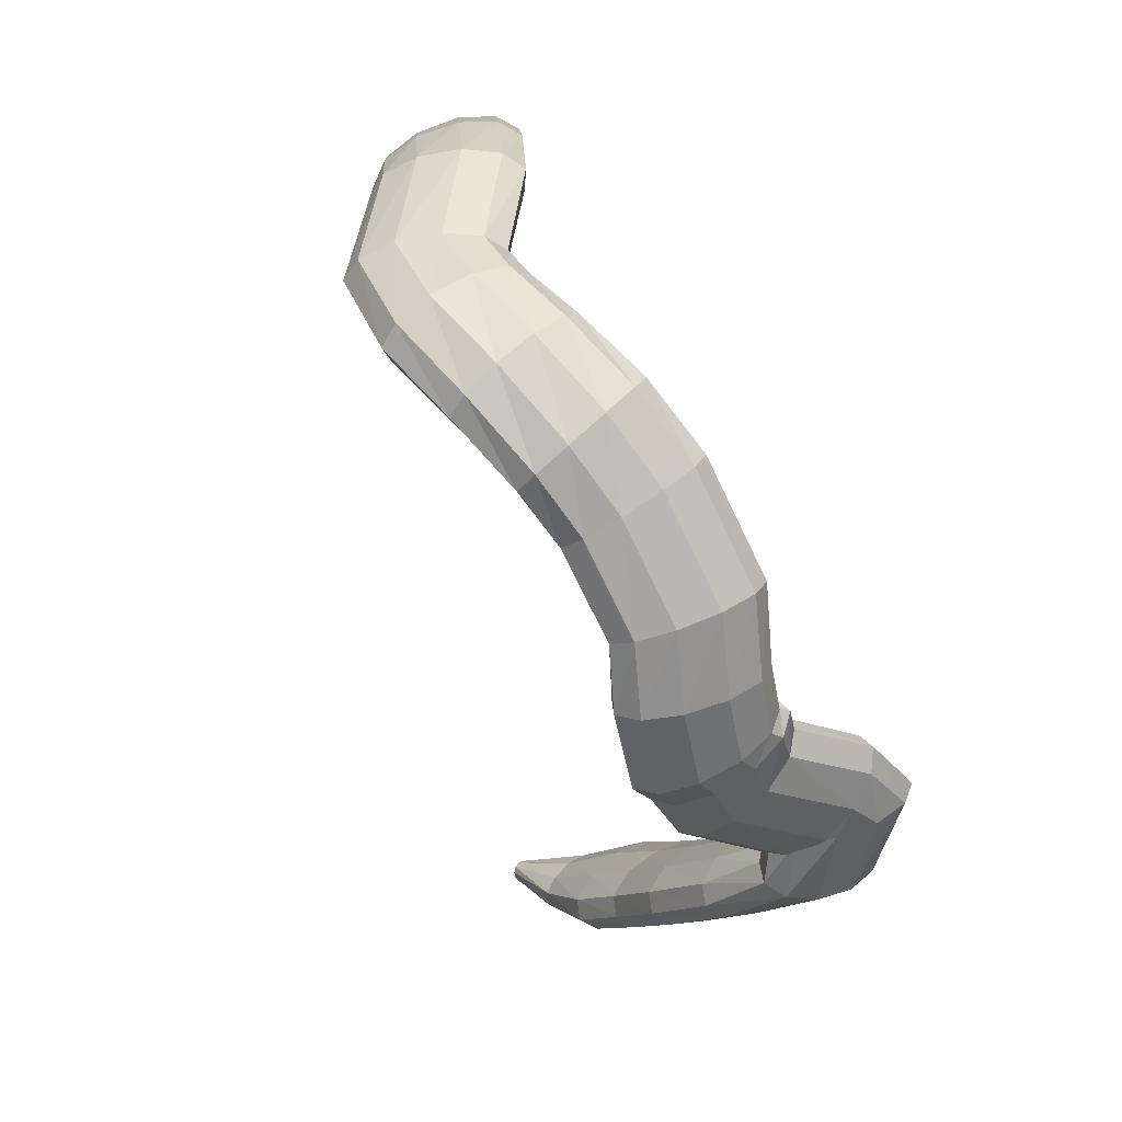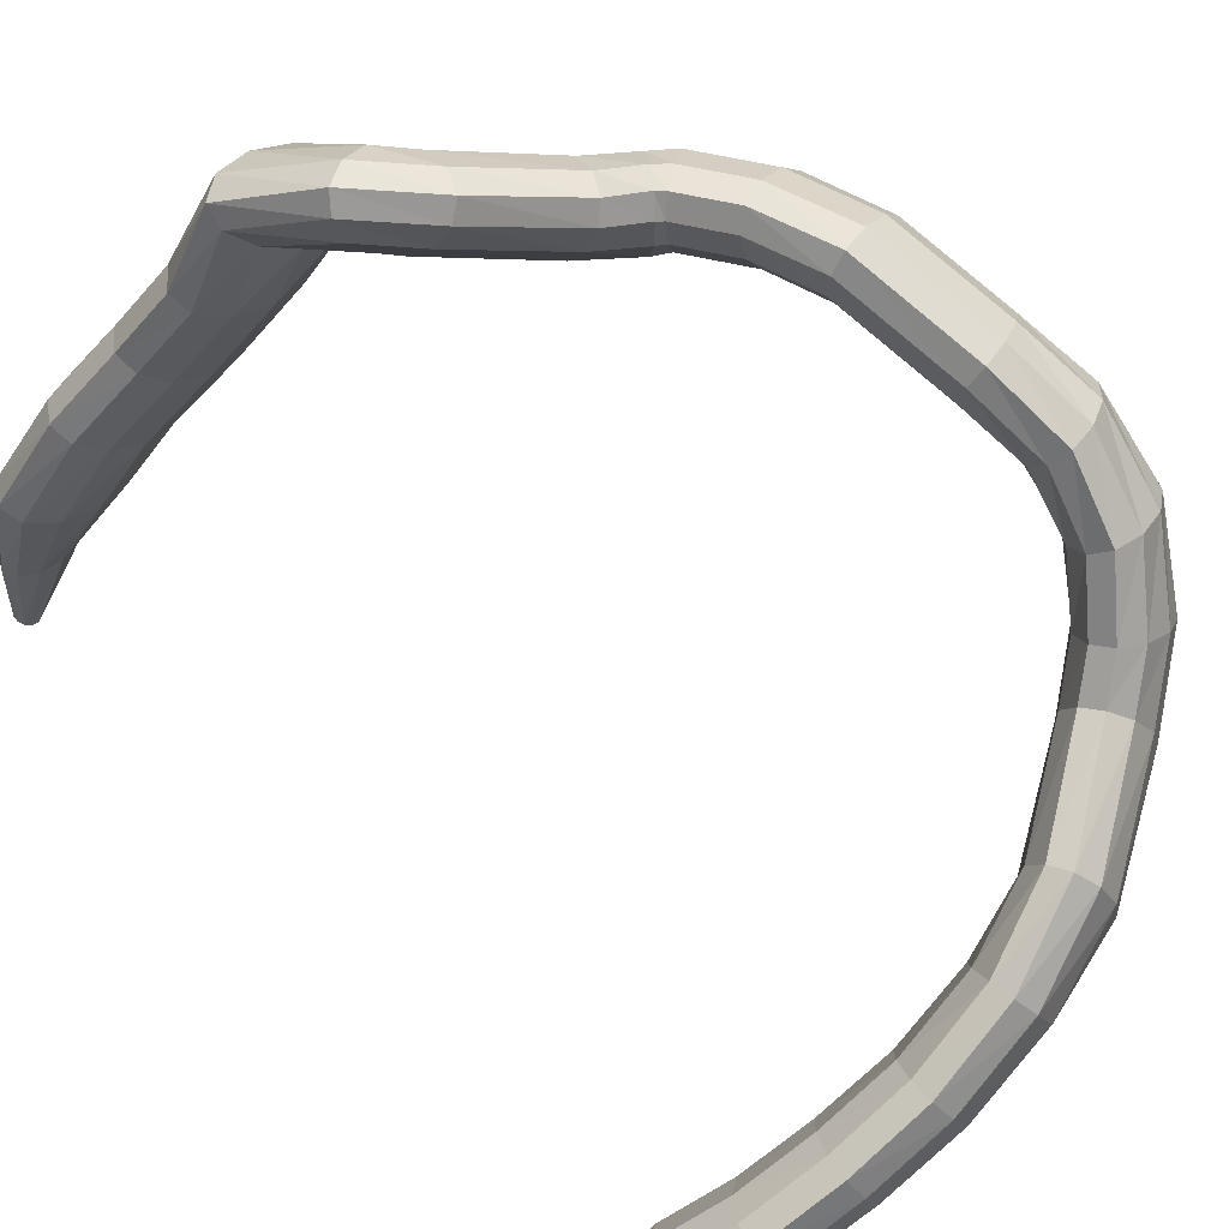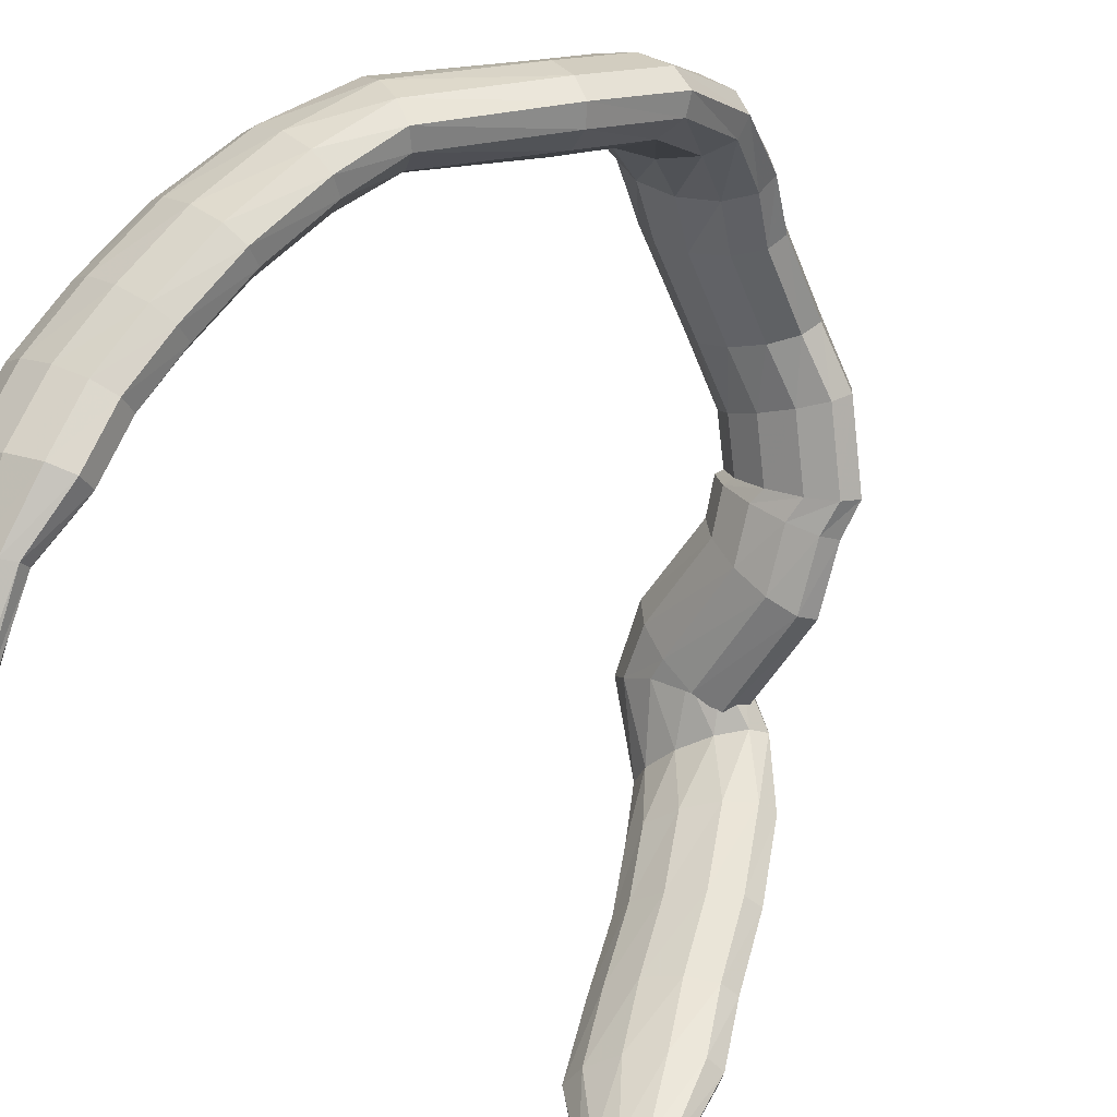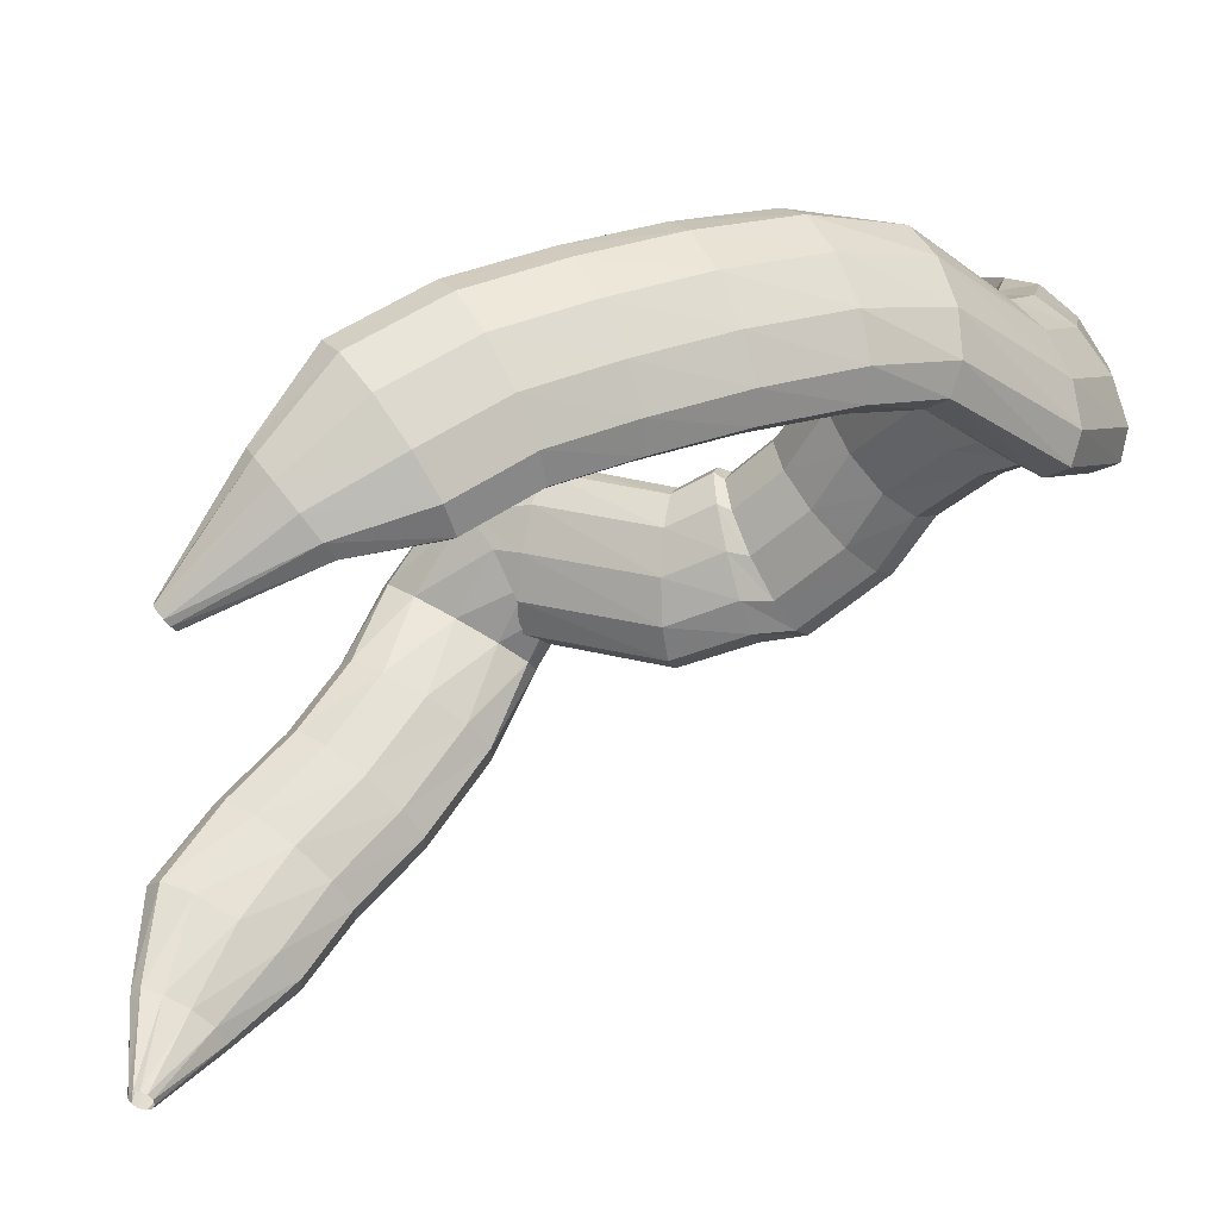
<metadata>
{"format":"obj","ext":"obj","renderer":"f3d","projection":"perspective","resolution":1024,"background":"white","views":[{"elev":9.0,"azim":117.4,"up":"+Z"},{"elev":53.0,"azim":-38.8,"up":"+Y"},{"elev":-73.6,"azim":39.0,"up":"+Y"},{"elev":-45.4,"azim":-12.7,"up":"+Y"}]}
</metadata>
<code>
g tube1
v 113.8 134.3 116.3
v 114.1 134.2 116.1
v 114.3 134.2 115.7
v 114.2 134.2 115.2
v 113.9 134.3 115
v 113.5 134.4 114.9
v 113.1 134.5 115
v 112.9 134.6 115.4
v 112.9 134.6 115.8
v 113.1 134.5 116.2
v 113.4 134.4 116.4
v 113.8 134.3 116.3
v 115.5 139.3 117.3
v 116.9 138.9 116.5
v 117.7 138.8 115.6
v 117.7 138.9 114.7
v 116.8 139.2 114.2
v 115.4 139.7 114.3
v 113.9 140.1 114.8
v 112.7 140.4 115.7
v 112.3 140.4 116.7
v 112.7 140.2 117.4
v 113.9 139.8 117.6
v 115.5 139.3 117.3
v 117.3 144.1 119.2
v 119.7 143.3 118.1
v 121.1 143 116.6
v 121.3 143.2 115.1
v 120 144 114.3
v 117.7 145.1 114.2
v 115.2 146 115
v 113.2 146.6 116.3
v 112.4 146.7 117.8
v 113 146.1 119
v 114.8 145.2 119.5
v 117.3 144.1 119.2
v 119.8 148.6 120.5
v 122 147.5 119.5
v 123.5 147 118
v 123.7 147.3 116.6
v 122.6 148.4 115.7
v 120.6 149.8 115.6
v 118.2 151.1 116.4
v 116.3 151.9 117.7
v 115.4 152 119.2
v 115.8 151.3 120.4
v 117.5 150 120.9
v 119.8 148.6 120.5
v 123 152.9 122.2
v 125.3 151.8 121.2
v 126.8 151.3 119.7
v 127.1 151.7 118.4
v 126.1 152.7 117.5
v 124 154.2 117.4
v 121.6 155.5 118.1
v 119.7 156.3 119.4
v 118.7 156.4 120.8
v 119.1 155.6 122
v 120.7 154.3 122.5
v 123 152.9 122.2
v 125.9 157.6 124.1
v 128.3 156.8 123.2
v 129.9 156.6 121.8
v 130.2 157 120.5
v 129 157.9 119.5
v 126.8 159 119.3
v 124.3 160 119.9
v 122.1 160.5 121.1
v 121.2 160.4 122.5
v 121.6 159.8 123.7
v 123.4 158.7 124.3
v 125.9 157.6 124.1
v 127 162.4 125.7
v 129.5 161.4 125.2
v 131.4 161.3 124.3
v 132.1 161.9 123.2
v 131.3 163.1 122.2
v 129.4 164.6 121.7
v 126.8 165.8 121.9
v 124.5 166.3 122.6
v 123.2 166.1 123.7
v 123.2 165.1 124.8
v 124.7 163.7 125.5
v 127 162.4 125.7
v 128.3 164.2 129.6
v 130.4 162.6 128.7
v 132.2 162.1 127.7
v 133.1 162.8 126.8
v 133 164.5 126.4
v 131.7 166.6 126.6
v 129.8 168.6 127.3
v 127.8 169.7 128.3
v 126.4 169.6 129.3
v 126 168.4 129.9
v 126.7 166.4 130
v 128.3 164.2 129.6
v 129.8 163.6 130.2
v 130 162.2 127.9
v 130.6 161.7 125.9
v 131.3 162.4 124.9
v 131.9 164 125.1
v 132.2 166.1 126.5
v 132.2 167.8 128.7
v 131.7 168.8 130.9
v 131.1 168.7 132.5
v 130.4 167.4 133
v 129.9 165.6 132.1
v 129.8 163.6 130.2
v 137 160.6 132.9
v 137.6 159 130.7
v 138.3 158.5 128.8
v 139 159.1 127.8
v 139.5 160.8 127.8
v 139.5 163 129.1
v 139 164.9 131
v 138.3 166.1 133.1
v 137.6 166 134.7
v 137 164.8 135.2
v 136.8 162.8 134.5
v 137 160.6 132.9
v 140.1 160.9 135.3
v 141.2 159.1 133.5
v 142.3 158.4 131.9
v 143 159 130.8
v 143.1 160.8 130.6
v 142.6 163.1 131.4
v 141.6 165.2 133
v 140.4 166.5 134.8
v 139.5 166.5 136.2
v 139 165.3 136.9
v 139.3 163.2 136.5
v 140.1 160.9 135.3
v 141.3 160.6 135.5
v 142.9 158.9 134.1
v 144.5 158.3 132.8
v 145.4 159 131.9
v 145.5 160.7 131.8
v 144.6 163 132.5
v 143.1 165 133.8
v 141.5 166.2 135.2
v 140.2 166.1 136.4
v 139.7 164.9 136.9
v 140.1 162.8 136.6
v 141.3 160.6 135.5
v 143.7 160.9 139.2
v 145.7 159.3 138.4
v 147.6 158.7 137.6
v 148.7 159.4 137.1
v 148.8 161.1 136.9
v 147.7 163.3 137.3
v 145.8 165.3 138
v 143.8 166.5 138.8
v 142.2 166.4 139.5
v 141.6 165.1 139.9
v 142.1 163.1 139.8
v 143.7 160.9 139.2
v 144.7 161.2 143.3
v 146.7 159.6 142.3
v 148.6 159 141.7
v 149.9 159.6 141.4
v 150.1 161.3 141.7
v 149.2 163.5 142.4
v 147.4 165.5 143.4
v 145.4 166.7 144.2
v 143.7 166.7 144.7
v 143 165.5 144.6
v 143.3 163.4 144.1
v 144.7 161.2 143.3
v 146.6 158.8 149.4
v 148.4 157.3 148
v 150.3 156.8 147.1
v 151.6 157.4 147
v 151.9 159 147.7
v 151.1 161 148.9
v 149.5 162.8 150.3
v 147.6 163.8 151.5
v 145.9 163.8 152.1
v 145.1 162.6 151.8
v 145.3 160.7 150.8
v 146.6 158.8 149.4
v 148.1 156.5 152.7
v 150 155.3 151.1
v 151.9 154.9 150.2
v 153.2 155.5 150.3
v 153.6 156.9 151.3
v 152.8 158.6 153
v 151.2 160.1 154.7
v 149.2 160.9 156
v 147.5 160.8 156.4
v 146.7 159.8 155.9
v 146.9 158.2 154.4
v 148.1 156.5 152.7
v 148.8 153.2 155.4
v 151 152 154.2
v 153 151.5 153.7
v 154.3 151.9 154.3
v 154.4 152.9 155.7
v 153.4 154.3 157.4
v 151.5 155.7 159
v 149.3 156.6 159.9
v 147.6 156.7 159.8
v 146.9 156 158.8
v 147.3 154.7 157.2
v 148.8 153.2 155.4
v 147.8 149.2 157.8
v 149.9 147.6 157
v 151.9 146.7 157.1
v 153 146.7 158
v 153 147.6 159.4
v 151.8 149.2 161
v 149.9 150.9 162.1
v 147.8 152.2 162.5
v 146.2 152.7 162
v 145.7 152.2 160.8
v 146.2 150.9 159.2
v 147.8 149.2 157.8
v 145.2 145.7 160
v 146.6 143.3 159.9
v 147.9 141.8 160.4
v 148.9 141.6 161.5
v 149.1 142.7 162.8
v 148.5 144.9 163.8
v 147.3 147.4 164.3
v 145.9 149.5 164.1
v 144.7 150.4 163.3
v 144.1 149.9 162.1
v 144.3 148.1 160.9
v 145.2 145.7 160
v 138.7 143.7 164.6
v 139.7 141.1 164.5
v 140.8 139.4 165.1
v 141.6 139 166.3
v 141.9 140.1 167.6
v 141.5 142.3 168.7
v 140.6 145 169.2
v 139.5 147.2 168.9
v 138.5 148.3 168
v 138 147.9 166.7
v 138.1 146.2 165.4
v 138.7 143.7 164.6
v 134.6 141.6 165.8
v 135.9 139.2 165.4
v 137 137.5 165.8
v 137.5 136.8 167
v 137.4 137.6 168.5
v 136.6 139.4 170
v 135.4 141.8 170.9
v 134.2 144 170.9
v 133.3 145.2 170
v 133.1 145.2 168.6
v 133.6 143.8 167
v 134.6 141.6 165.8
v 130 139 166.2
v 131.2 136.7 165.6
v 132.2 134.8 165.9
v 132.6 134.1 167.1
v 132.3 134.6 168.7
v 131.4 136.3 170.3
v 130.1 138.7 171.2
v 128.9 140.8 171.3
v 128.2 142.2 170.5
v 128.1 142.3 169.1
v 128.8 141.1 167.5
v 130 139 166.2
v 125.6 136.8 165.7
v 126.8 134.5 165.1
v 127.8 132.6 165.4
v 128.1 131.7 166.6
v 127.6 132.2 168.2
v 126.5 133.8 169.7
v 125.2 136.1 170.8
v 124.1 138.3 170.9
v 123.4 139.7 170.2
v 123.5 139.9 168.8
v 124.3 138.8 167.1
v 125.6 136.8 165.7
v 121.4 134.8 165
v 122.9 132.5 164.4
v 124 130.7 164.7
v 124.2 129.8 165.8
v 123.5 130.1 167.4
v 122.2 131.6 168.9
v 120.7 133.7 169.9
v 119.4 135.8 170.1
v 118.7 137.2 169.3
v 118.9 137.5 167.9
v 120 136.6 166.3
v 121.4 134.8 165
v 117.8 132.2 163.5
v 119.5 130.2 163
v 120.6 128.4 163.3
v 120.8 127.4 164.4
v 120 127.6 165.9
v 118.4 128.9 167.4
v 116.5 130.8 168.3
v 115.1 132.8 168.4
v 114.4 134.3 167.6
v 114.7 134.7 166.3
v 116 133.9 164.7
v 117.8 132.2 163.5
v 114.5 129.3 162.6
v 115.6 128.1 162.4
v 116.2 127 162.6
v 116.2 126.4 163.2
v 115.5 126.4 163.9
v 114.4 127.1 164.7
v 113.2 128.2 165.2
v 112.3 129.4 165.2
v 112 130.3 164.8
v 112.4 130.6 164.1
v 113.3 130.2 163.3
v 114.5 129.3 162.6
v 110.2 126 158.8
v 110.4 125.6 158.8
v 110.5 125.3 158.9
v 110.4 125 159.2
v 110.2 124.8 159.5
v 109.9 124.9 159.8
v 109.6 125.2 159.9
v 109.4 125.6 159.8
v 109.4 125.9 159.6
v 109.6 126.2 159.3
v 109.9 126.2 159
v 110.2 126 158.8
f 1 2 14
f 14 13 1
f 2 3 15
f 15 14 2
f 3 4 16
f 16 15 3
f 4 5 17
f 17 16 4
f 5 6 18
f 18 17 5
f 6 7 19
f 19 18 6
f 7 8 20
f 20 19 7
f 8 9 21
f 21 20 8
f 9 10 22
f 22 21 9
f 10 11 23
f 23 22 10
f 11 12 24
f 24 23 11
f 13 14 26
f 26 25 13
f 14 15 27
f 27 26 14
f 15 16 28
f 28 27 15
f 16 17 29
f 29 28 16
f 17 18 30
f 30 29 17
f 18 19 31
f 31 30 18
f 19 20 32
f 32 31 19
f 20 21 33
f 33 32 20
f 21 22 34
f 34 33 21
f 22 23 35
f 35 34 22
f 23 24 36
f 36 35 23
f 25 26 38
f 38 37 25
f 26 27 39
f 39 38 26
f 27 28 40
f 40 39 27
f 28 29 41
f 41 40 28
f 29 30 42
f 42 41 29
f 30 31 43
f 43 42 30
f 31 32 44
f 44 43 31
f 32 33 45
f 45 44 32
f 33 34 46
f 46 45 33
f 34 35 47
f 47 46 34
f 35 36 48
f 48 47 35
f 37 38 50
f 50 49 37
f 38 39 51
f 51 50 38
f 39 40 52
f 52 51 39
f 40 41 53
f 53 52 40
f 41 42 54
f 54 53 41
f 42 43 55
f 55 54 42
f 43 44 56
f 56 55 43
f 44 45 57
f 57 56 44
f 45 46 58
f 58 57 45
f 46 47 59
f 59 58 46
f 47 48 60
f 60 59 47
f 49 50 62
f 62 61 49
f 50 51 63
f 63 62 50
f 51 52 64
f 64 63 51
f 52 53 65
f 65 64 52
f 53 54 66
f 66 65 53
f 54 55 67
f 67 66 54
f 55 56 68
f 68 67 55
f 56 57 69
f 69 68 56
f 57 58 70
f 70 69 57
f 58 59 71
f 71 70 58
f 59 60 72
f 72 71 59
f 61 62 74
f 74 73 61
f 62 63 75
f 75 74 62
f 63 64 76
f 76 75 63
f 64 65 77
f 77 76 64
f 65 66 78
f 78 77 65
f 66 67 79
f 79 78 66
f 67 68 80
f 80 79 67
f 68 69 81
f 81 80 68
f 69 70 82
f 82 81 69
f 70 71 83
f 83 82 70
f 71 72 84
f 84 83 71
f 73 74 86
f 86 85 73
f 74 75 87
f 87 86 74
f 75 76 88
f 88 87 75
f 76 77 89
f 89 88 76
f 77 78 90
f 90 89 77
f 78 79 91
f 91 90 78
f 79 80 92
f 92 91 79
f 80 81 93
f 93 92 80
f 81 82 94
f 94 93 81
f 82 83 95
f 95 94 82
f 83 84 96
f 96 95 83
f 85 86 98
f 98 97 85
f 86 87 99
f 99 98 86
f 87 88 100
f 100 99 87
f 88 89 101
f 101 100 88
f 89 90 102
f 102 101 89
f 90 91 103
f 103 102 90
f 91 92 104
f 104 103 91
f 92 93 105
f 105 104 92
f 93 94 106
f 106 105 93
f 94 95 107
f 107 106 94
f 95 96 108
f 108 107 95
f 97 98 110
f 110 109 97
f 98 99 111
f 111 110 98
f 99 100 112
f 112 111 99
f 100 101 113
f 113 112 100
f 101 102 114
f 114 113 101
f 102 103 115
f 115 114 102
f 103 104 116
f 116 115 103
f 104 105 117
f 117 116 104
f 105 106 118
f 118 117 105
f 106 107 119
f 119 118 106
f 107 108 120
f 120 119 107
f 109 110 122
f 122 121 109
f 110 111 123
f 123 122 110
f 111 112 124
f 124 123 111
f 112 113 125
f 125 124 112
f 113 114 126
f 126 125 113
f 114 115 127
f 127 126 114
f 115 116 128
f 128 127 115
f 116 117 129
f 129 128 116
f 117 118 130
f 130 129 117
f 118 119 131
f 131 130 118
f 119 120 132
f 132 131 119
f 121 122 134
f 134 133 121
f 122 123 135
f 135 134 122
f 123 124 136
f 136 135 123
f 124 125 137
f 137 136 124
f 125 126 138
f 138 137 125
f 126 127 139
f 139 138 126
f 127 128 140
f 140 139 127
f 128 129 141
f 141 140 128
f 129 130 142
f 142 141 129
f 130 131 143
f 143 142 130
f 131 132 144
f 144 143 131
f 133 134 146
f 146 145 133
f 134 135 147
f 147 146 134
f 135 136 148
f 148 147 135
f 136 137 149
f 149 148 136
f 137 138 150
f 150 149 137
f 138 139 151
f 151 150 138
f 139 140 152
f 152 151 139
f 140 141 153
f 153 152 140
f 141 142 154
f 154 153 141
f 142 143 155
f 155 154 142
f 143 144 156
f 156 155 143
f 145 146 158
f 158 157 145
f 146 147 159
f 159 158 146
f 147 148 160
f 160 159 147
f 148 149 161
f 161 160 148
f 149 150 162
f 162 161 149
f 150 151 163
f 163 162 150
f 151 152 164
f 164 163 151
f 152 153 165
f 165 164 152
f 153 154 166
f 166 165 153
f 154 155 167
f 167 166 154
f 155 156 168
f 168 167 155
f 157 158 170
f 170 169 157
f 158 159 171
f 171 170 158
f 159 160 172
f 172 171 159
f 160 161 173
f 173 172 160
f 161 162 174
f 174 173 161
f 162 163 175
f 175 174 162
f 163 164 176
f 176 175 163
f 164 165 177
f 177 176 164
f 165 166 178
f 178 177 165
f 166 167 179
f 179 178 166
f 167 168 180
f 180 179 167
f 169 170 182
f 182 181 169
f 170 171 183
f 183 182 170
f 171 172 184
f 184 183 171
f 172 173 185
f 185 184 172
f 173 174 186
f 186 185 173
f 174 175 187
f 187 186 174
f 175 176 188
f 188 187 175
f 176 177 189
f 189 188 176
f 177 178 190
f 190 189 177
f 178 179 191
f 191 190 178
f 179 180 192
f 192 191 179
f 181 182 194
f 194 193 181
f 182 183 195
f 195 194 182
f 183 184 196
f 196 195 183
f 184 185 197
f 197 196 184
f 185 186 198
f 198 197 185
f 186 187 199
f 199 198 186
f 187 188 200
f 200 199 187
f 188 189 201
f 201 200 188
f 189 190 202
f 202 201 189
f 190 191 203
f 203 202 190
f 191 192 204
f 204 203 191
f 193 194 206
f 206 205 193
f 194 195 207
f 207 206 194
f 195 196 208
f 208 207 195
f 196 197 209
f 209 208 196
f 197 198 210
f 210 209 197
f 198 199 211
f 211 210 198
f 199 200 212
f 212 211 199
f 200 201 213
f 213 212 200
f 201 202 214
f 214 213 201
f 202 203 215
f 215 214 202
f 203 204 216
f 216 215 203
f 205 206 218
f 218 217 205
f 206 207 219
f 219 218 206
f 207 208 220
f 220 219 207
f 208 209 221
f 221 220 208
f 209 210 222
f 222 221 209
f 210 211 223
f 223 222 210
f 211 212 224
f 224 223 211
f 212 213 225
f 225 224 212
f 213 214 226
f 226 225 213
f 214 215 227
f 227 226 214
f 215 216 228
f 228 227 215
f 217 218 230
f 230 229 217
f 218 219 231
f 231 230 218
f 219 220 232
f 232 231 219
f 220 221 233
f 233 232 220
f 221 222 234
f 234 233 221
f 222 223 235
f 235 234 222
f 223 224 236
f 236 235 223
f 224 225 237
f 237 236 224
f 225 226 238
f 238 237 225
f 226 227 239
f 239 238 226
f 227 228 240
f 240 239 227
f 229 230 242
f 242 241 229
f 230 231 243
f 243 242 230
f 231 232 244
f 244 243 231
f 232 233 245
f 245 244 232
f 233 234 246
f 246 245 233
f 234 235 247
f 247 246 234
f 235 236 248
f 248 247 235
f 236 237 249
f 249 248 236
f 237 238 250
f 250 249 237
f 238 239 251
f 251 250 238
f 239 240 252
f 252 251 239
f 241 242 254
f 254 253 241
f 242 243 255
f 255 254 242
f 243 244 256
f 256 255 243
f 244 245 257
f 257 256 244
f 245 246 258
f 258 257 245
f 246 247 259
f 259 258 246
f 247 248 260
f 260 259 247
f 248 249 261
f 261 260 248
f 249 250 262
f 262 261 249
f 250 251 263
f 263 262 250
f 251 252 264
f 264 263 251
f 253 254 266
f 266 265 253
f 254 255 267
f 267 266 254
f 255 256 268
f 268 267 255
f 256 257 269
f 269 268 256
f 257 258 270
f 270 269 257
f 258 259 271
f 271 270 258
f 259 260 272
f 272 271 259
f 260 261 273
f 273 272 260
f 261 262 274
f 274 273 261
f 262 263 275
f 275 274 262
f 263 264 276
f 276 275 263
f 265 266 278
f 278 277 265
f 266 267 279
f 279 278 266
f 267 268 280
f 280 279 267
f 268 269 281
f 281 280 268
f 269 270 282
f 282 281 269
f 270 271 283
f 283 282 270
f 271 272 284
f 284 283 271
f 272 273 285
f 285 284 272
f 273 274 286
f 286 285 273
f 274 275 287
f 287 286 274
f 275 276 288
f 288 287 275
f 277 278 290
f 290 289 277
f 278 279 291
f 291 290 278
f 279 280 292
f 292 291 279
f 280 281 293
f 293 292 280
f 281 282 294
f 294 293 281
f 282 283 295
f 295 294 282
f 283 284 296
f 296 295 283
f 284 285 297
f 297 296 284
f 285 286 298
f 298 297 285
f 286 287 299
f 299 298 286
f 287 288 300
f 300 299 287
f 289 290 302
f 302 301 289
f 290 291 303
f 303 302 290
f 291 292 304
f 304 303 291
f 292 293 305
f 305 304 292
f 293 294 306
f 306 305 293
f 294 295 307
f 307 306 294
f 295 296 308
f 308 307 295
f 296 297 309
f 309 308 296
f 297 298 310
f 310 309 297
f 298 299 311
f 311 310 298
f 299 300 312
f 312 311 299
f 301 302 314
f 314 313 301
f 302 303 315
f 315 314 302
f 303 304 316
f 316 315 303
f 304 305 317
f 317 316 304
f 305 306 318
f 318 317 305
f 306 307 319
f 319 318 306
f 307 308 320
f 320 319 307
f 308 309 321
f 321 320 308
f 309 310 322
f 322 321 309
f 310 311 323
f 323 322 310
f 311 312 324
f 324 323 311
g

</code>
